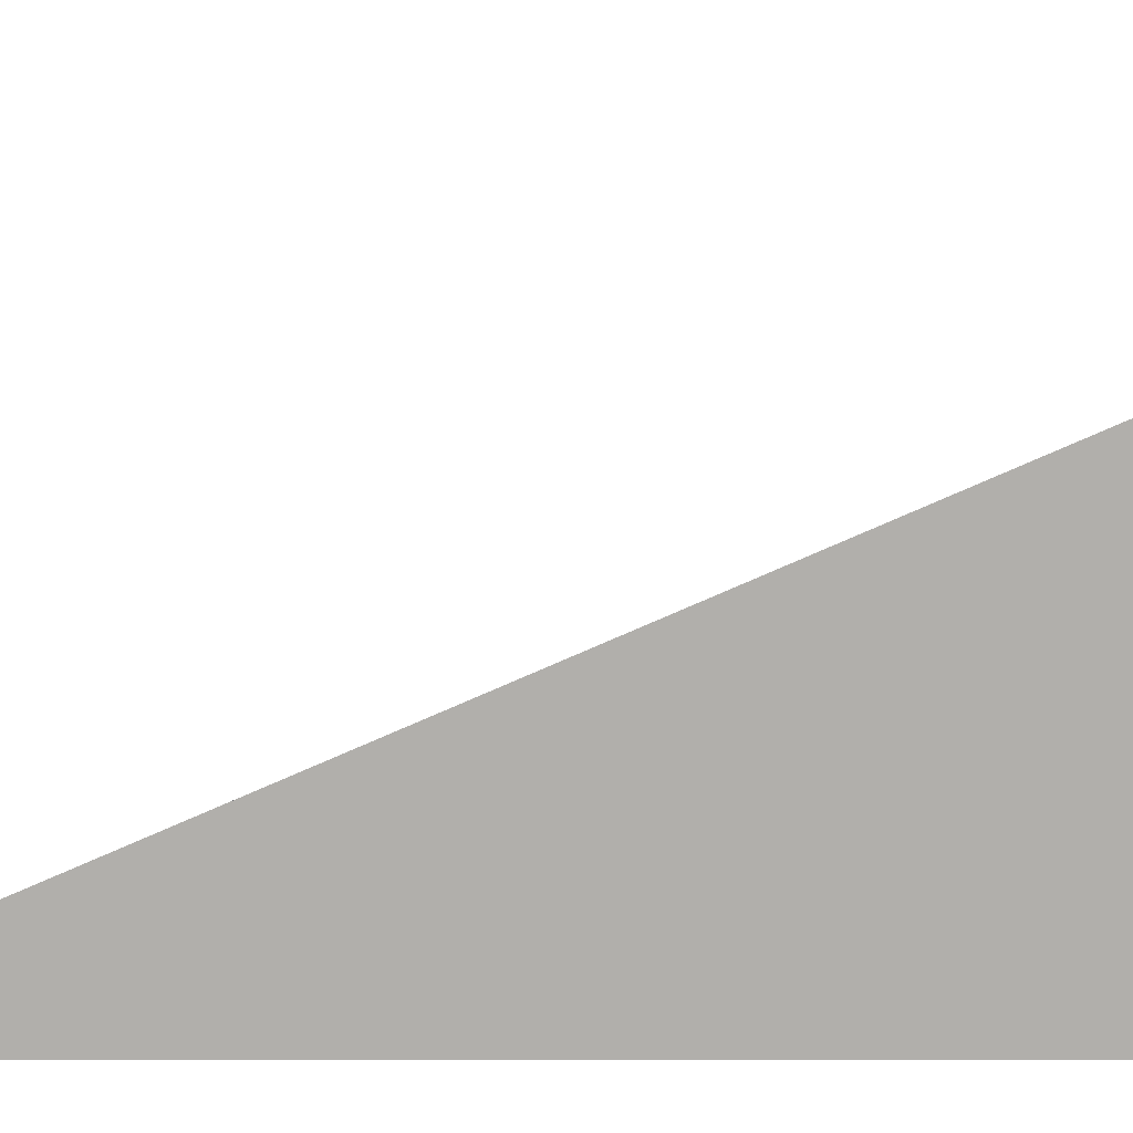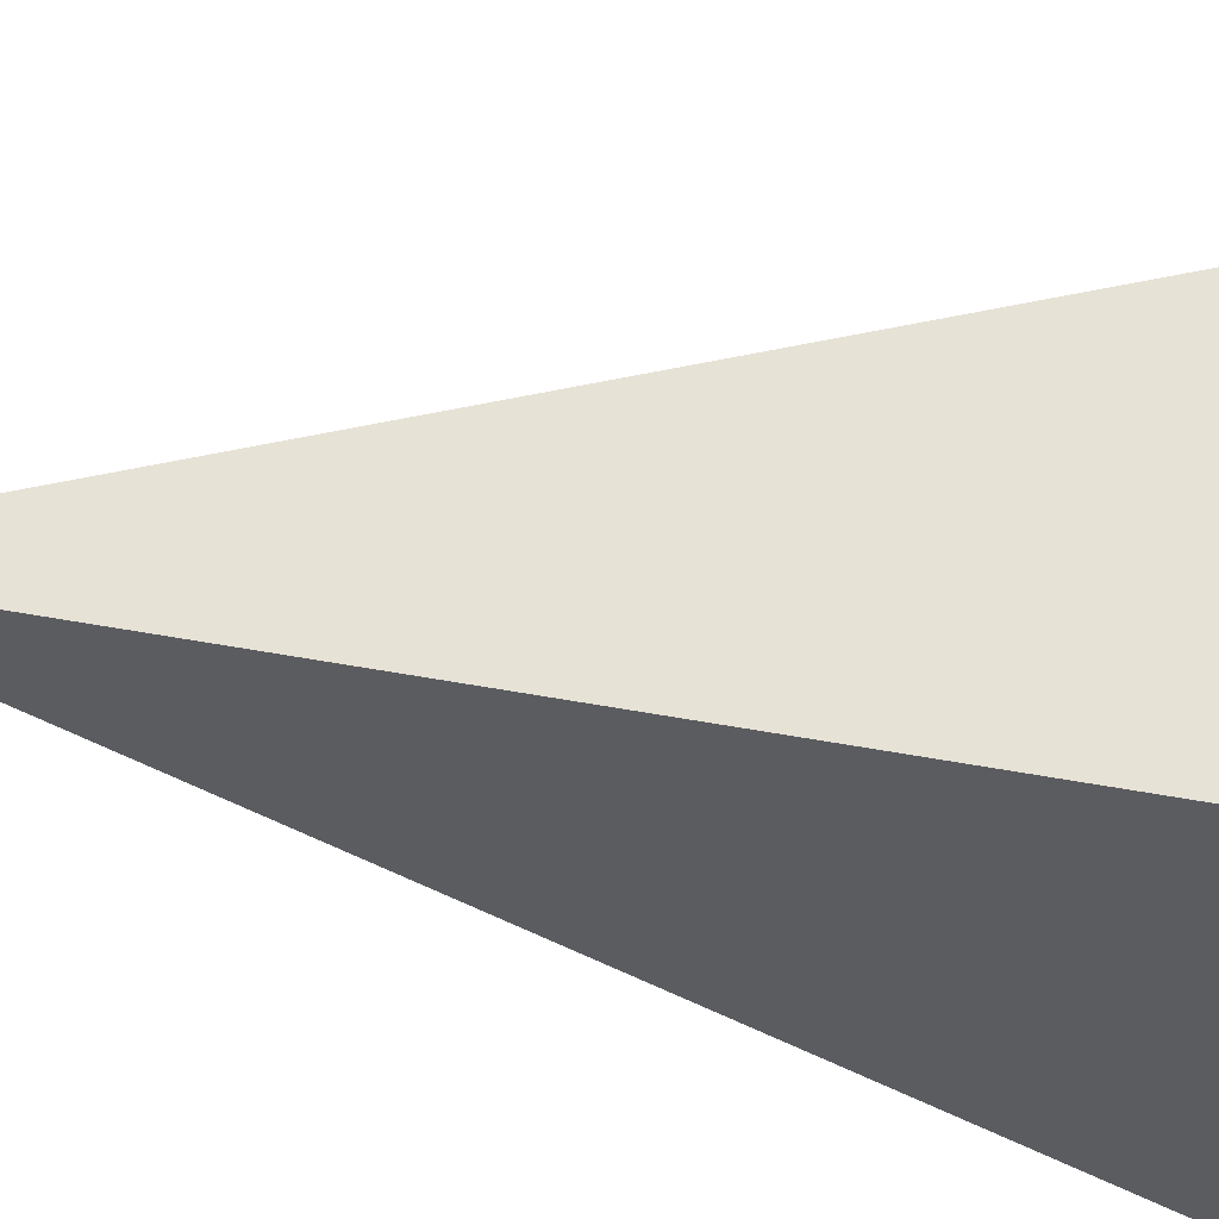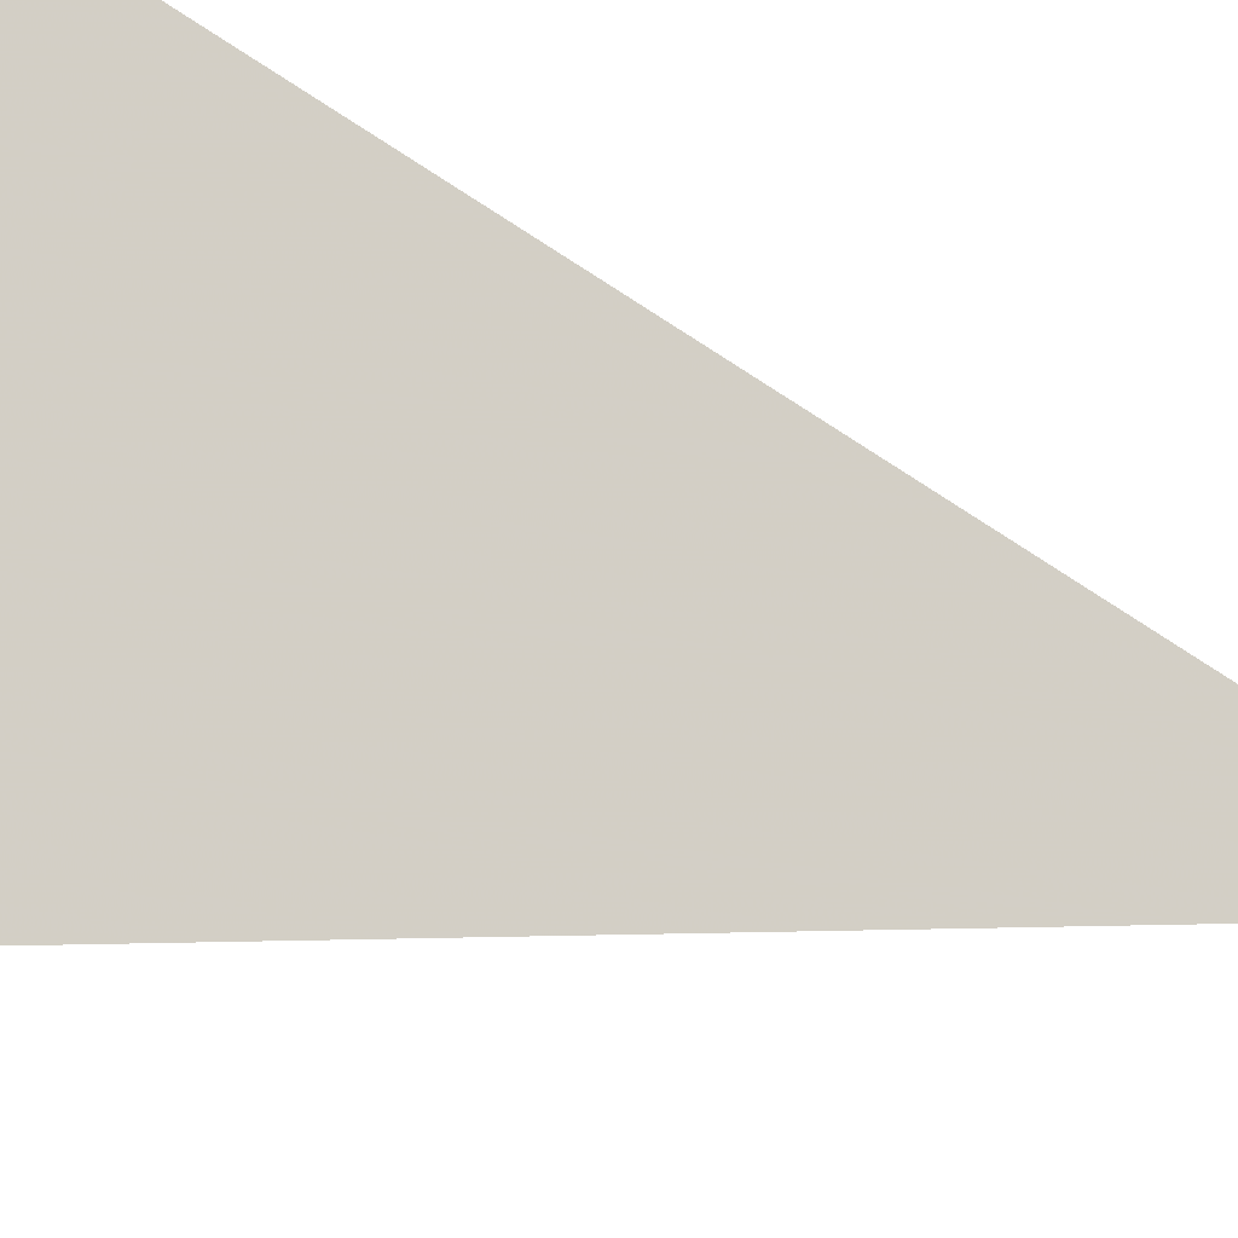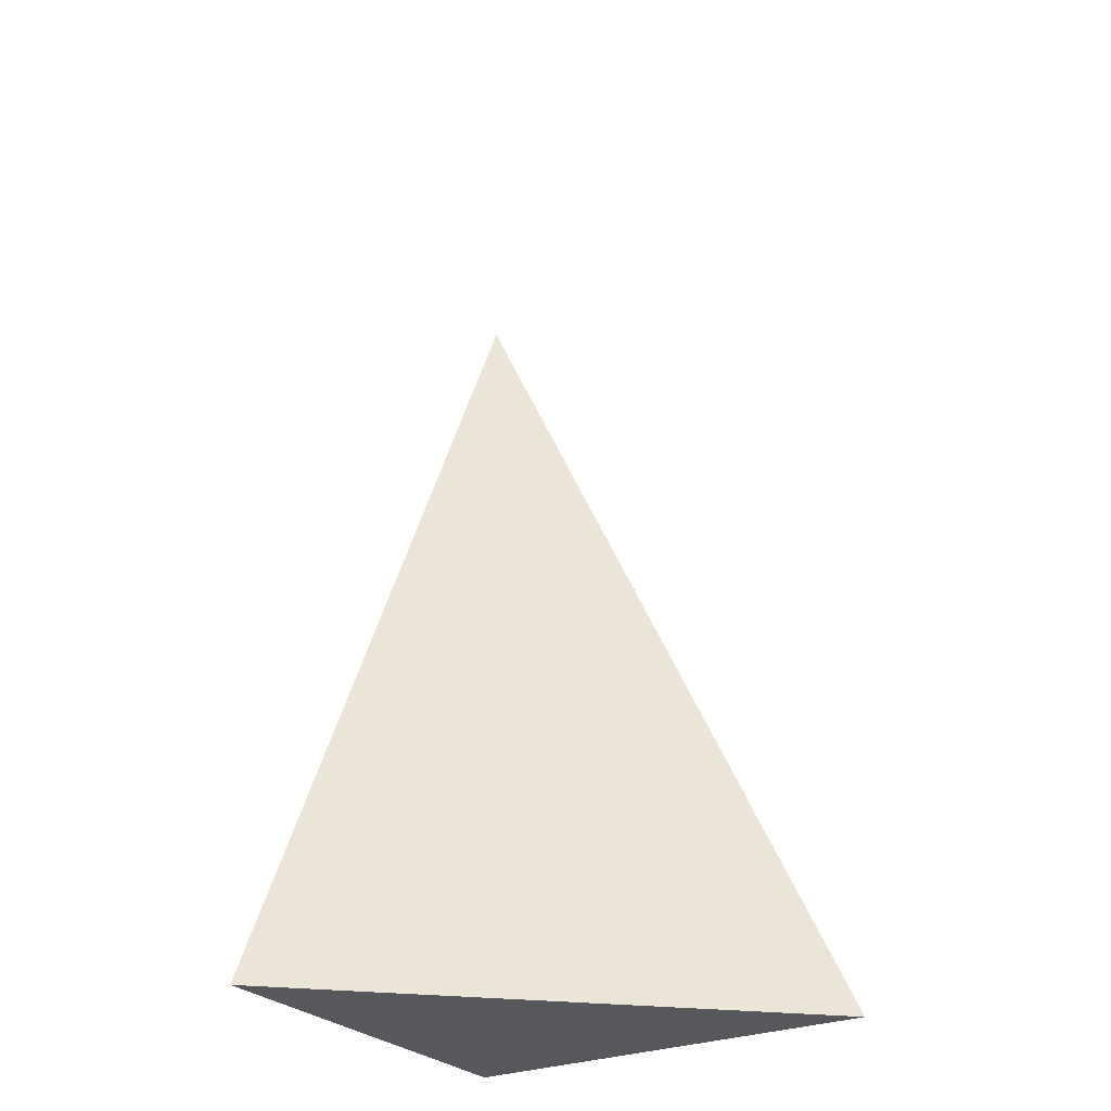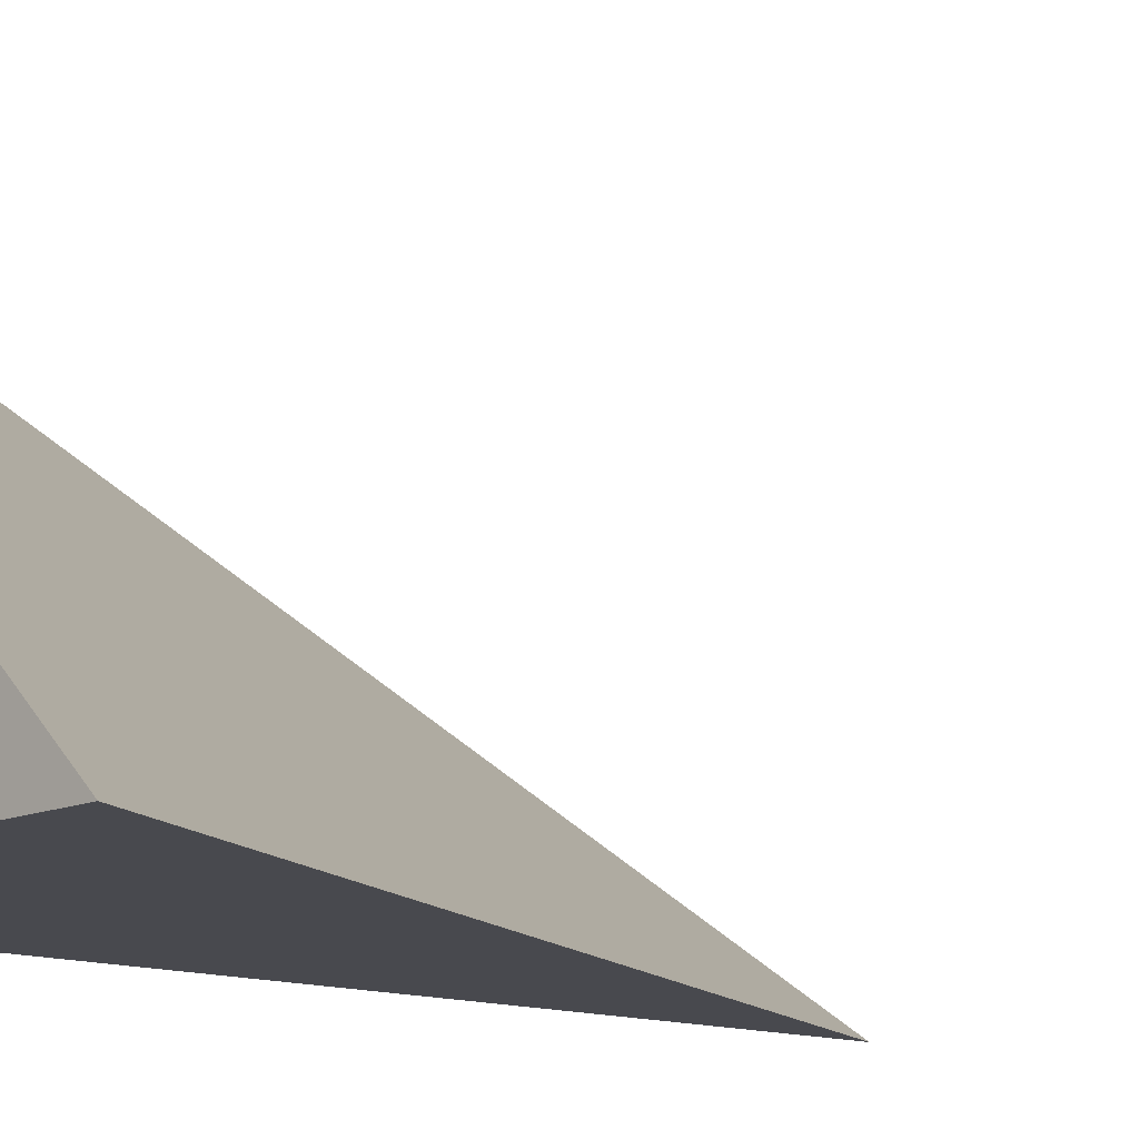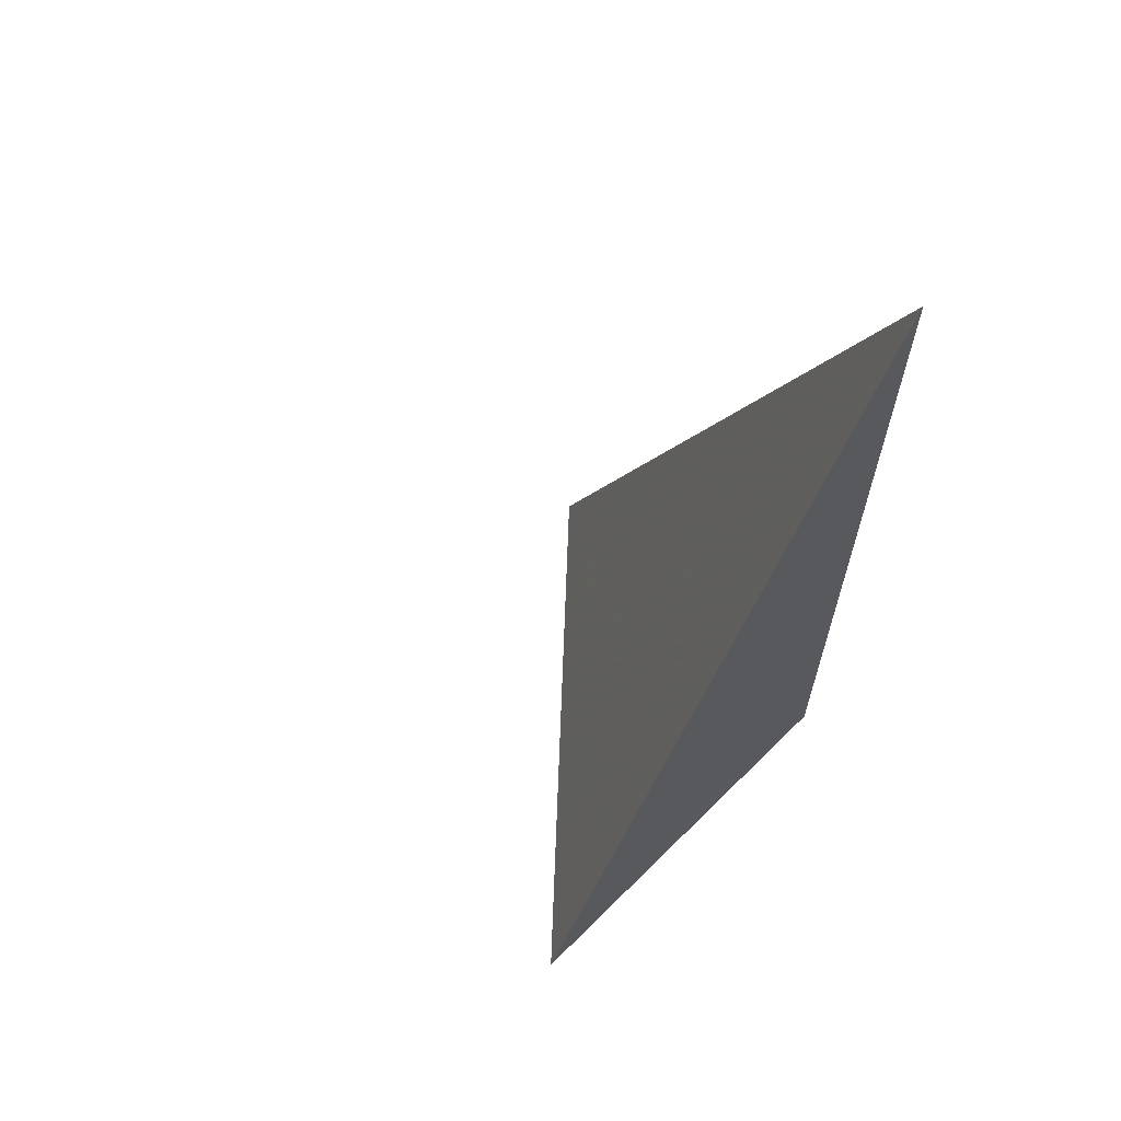
<metadata>
{"format":"obj","ext":"obj","renderer":"f3d","projection":"perspective","resolution":1024,"background":"white","views":[{"elev":11.8,"azim":-90.0,"up":"+Z"},{"elev":-33.9,"azim":-106.5,"up":"+Z"},{"elev":36.2,"azim":113.5,"up":"+Z"},{"elev":-27.8,"azim":32.6,"up":"+Y"},{"elev":-12.6,"azim":47.0,"up":"+Z"},{"elev":64.6,"azim":135.1,"up":"+Y"}]}
</metadata>
<code>
v -0.1527 -0.326 -0.1422
v 0.4581 -0.326 -0.1422
v -0.1527 0.978 -0.1422
v -0.1527 -0.326 0.4266
v -0.1527 0.326 -0.1422
v 0.1527 0.326 -0.1422
v 0.1527 -0.326 -0.1422
v 0.1527 -0.326 0.1422
v -0.1527 -0.326 0.1422
v -0.1527 0.326 0.1422
v -0.1527 -2.776e-17 -0.1422
v 0 -2.776e-17 -0.1422
v 0 -0.326 -0.1422
v -0.1527 0.652 -0.1422
v 0 0.652 -0.1422
v 0 0.326 -0.1422
v 0.3054 -2.776e-17 -0.1422
v 0.3054 -0.326 -0.1422
v 0.1527 -2.776e-17 -0.1422
v 0 -0.326 1.388e-17
v -0.1527 -0.326 1.388e-17
v 0.3054 -0.326 1.388e-17
v 0.1527 -0.326 1.388e-17
v 0 -0.326 0.2844
v -0.1527 -0.326 0.2844
v 0 -0.326 0.1422
v -0.1527 0.326 1.388e-17
v -0.1527 0.652 1.388e-17
v -0.1527 -2.776e-17 1.388e-17
v -0.1527 -2.776e-17 0.2844
v -0.1527 -2.776e-17 0.1422
v 0.1527 -2.776e-17 1.388e-17
v 0 0.326 1.388e-17
v 0 -2.776e-17 0.1422
v -0.1527 -0.163 -0.1422
v -0.07635 -0.163 -0.1422
v -0.07635 -0.326 -0.1422
v -0.1527 0.163 -0.1422
v -0.07635 0.163 -0.1422
v -0.07635 -2.776e-17 -0.1422
v 0.07635 -0.163 -0.1422
v 0.07635 -0.326 -0.1422
v 0 -0.163 -0.1422
v -0.1527 0.489 -0.1422
v -0.07635 0.489 -0.1422
v -0.07635 0.326 -0.1422
v -0.1527 0.815 -0.1422
v -0.07635 0.815 -0.1422
v -0.07635 0.652 -0.1422
v 0.07635 0.489 -0.1422
v 0.07635 0.326 -0.1422
v 0 0.489 -0.1422
v 0.229 0.163 -0.1422
v 0.229 -2.776e-17 -0.1422
v 0.1527 0.163 -0.1422
v 0.3817 -0.163 -0.1422
v 0.3817 -0.326 -0.1422
v 0.3054 -0.163 -0.1422
v 0.229 -0.326 -0.1422
v 0.1527 -0.163 -0.1422
v 0.229 -0.163 -0.1422
v 0 0.163 -0.1422
v 0.07635 0.163 -0.1422
v 0.07635 -2.776e-17 -0.1422
v -0.07635 -0.326 -0.07109
v -0.1527 -0.326 -0.07109
v 0.07635 -0.326 -0.07109
v 0 -0.326 -0.07109
v -0.07635 -0.326 0.07109
v -0.1527 -0.326 0.07109
v -0.07635 -0.326 1.388e-17
v 0.229 -0.326 -0.07109
v 0.1527 -0.326 -0.07109
v 0.3817 -0.326 -0.07109
v 0.3054 -0.326 -0.07109
v 0.229 -0.326 0.07109
v 0.1527 -0.326 0.07109
v 0.229 -0.326 1.388e-17
v 0.07635 -0.326 0.2133
v 0 -0.326 0.2133
v 0.07635 -0.326 0.1422
v -0.07635 -0.326 0.3555
v -0.1527 -0.326 0.3555
v -0.07635 -0.326 0.2844
v -0.1527 -0.326 0.2133
v -0.07635 -0.326 0.1422
v -0.07635 -0.326 0.2133
v 0.07635 -0.326 1.388e-17
v 0.07635 -0.326 0.07109
v 0 -0.326 0.07109
v -0.1527 0.652 -0.07109
v -0.1527 0.815 -0.07109
v -0.1527 0.326 -0.07109
v -0.1527 0.489 -0.07109
v -0.1527 0.326 0.07109
v -0.1527 0.489 0.07109
v -0.1527 0.489 1.388e-17
v -0.1527 -2.776e-17 -0.07109
v -0.1527 0.163 -0.07109
v -0.1527 -0.163 -0.07109
v -0.1527 -0.163 0.07109
v -0.1527 -0.163 1.388e-17
v -0.1527 -0.163 0.2133
v -0.1527 -0.163 0.1422
v -0.1527 -0.163 0.3555
v -0.1527 -0.163 0.2844
v -0.1527 0.163 0.2133
v -0.1527 0.163 0.1422
v -0.1527 -2.776e-17 0.2133
v -0.1527 0.163 1.388e-17
v -0.1527 -2.776e-17 0.07109
v -0.1527 0.163 0.07109
v 0.3054 -0.163 -0.07109
v 0.1527 0.163 -0.07109
v 0.229 -2.776e-17 -0.07109
v 0.1527 -0.163 0.07109
v 0.229 -0.163 1.388e-17
v 0 0.489 -0.07109
v 0.07635 0.326 -0.07109
v -0.07635 0.652 -0.07109
v -0.07635 0.326 0.07109
v -0.07635 0.489 1.388e-17
v -0.07635 -2.776e-17 0.2133
v -0.07635 0.163 0.1422
v -0.07635 -0.163 0.2844
v 0.07635 -0.163 0.1422
v 0 -0.163 0.2133
v 0.07635 0.163 1.388e-17
v 0 0.163 0.07109
v 0.07635 -2.776e-17 0.07109
f 1 35 37
f 35 11 36
f 36 13 37
f 35 36 37
f 11 38 40
f 38 5 39
f 39 12 40
f 38 39 40
f 12 41 43
f 41 7 42
f 42 13 43
f 41 42 43
f 11 40 36
f 40 12 43
f 43 13 36
f 40 43 36
f 5 44 46
f 44 14 45
f 45 16 46
f 44 45 46
f 14 47 49
f 47 3 48
f 48 15 49
f 47 48 49
f 15 50 52
f 50 6 51
f 51 16 52
f 50 51 52
f 14 49 45
f 49 15 52
f 52 16 45
f 49 52 45
f 6 53 55
f 53 17 54
f 54 19 55
f 53 54 55
f 17 56 58
f 56 2 57
f 57 18 58
f 56 57 58
f 18 59 61
f 59 7 60
f 60 19 61
f 59 60 61
f 17 58 54
f 58 18 61
f 61 19 54
f 58 61 54
f 5 46 39
f 46 16 62
f 62 12 39
f 46 62 39
f 16 51 63
f 51 6 55
f 55 19 63
f 51 55 63
f 19 60 64
f 60 7 41
f 41 12 64
f 60 41 64
f 16 63 62
f 63 19 64
f 64 12 62
f 63 64 62
f 1 37 66
f 37 13 65
f 65 21 66
f 37 65 66
f 13 42 68
f 42 7 67
f 67 20 68
f 42 67 68
f 20 69 71
f 69 9 70
f 70 21 71
f 69 70 71
f 13 68 65
f 68 20 71
f 71 21 65
f 68 71 65
f 7 59 73
f 59 18 72
f 72 23 73
f 59 72 73
f 18 57 75
f 57 2 74
f 74 22 75
f 57 74 75
f 22 76 78
f 76 8 77
f 77 23 78
f 76 77 78
f 18 75 72
f 75 22 78
f 78 23 72
f 75 78 72
f 8 79 81
f 79 24 80
f 80 26 81
f 79 80 81
f 24 82 84
f 82 4 83
f 83 25 84
f 82 83 84
f 25 85 87
f 85 9 86
f 86 26 87
f 85 86 87
f 24 84 80
f 84 25 87
f 87 26 80
f 84 87 80
f 7 73 67
f 73 23 88
f 88 20 67
f 73 88 67
f 23 77 89
f 77 8 81
f 81 26 89
f 77 81 89
f 26 86 90
f 86 9 69
f 69 20 90
f 86 69 90
f 23 89 88
f 89 26 90
f 90 20 88
f 89 90 88
f 3 47 92
f 47 14 91
f 91 28 92
f 47 91 92
f 14 44 94
f 44 5 93
f 93 27 94
f 44 93 94
f 27 95 97
f 95 10 96
f 96 28 97
f 95 96 97
f 14 94 91
f 94 27 97
f 97 28 91
f 94 97 91
f 5 38 99
f 38 11 98
f 98 29 99
f 38 98 99
f 11 35 100
f 35 1 66
f 66 21 100
f 35 66 100
f 21 70 102
f 70 9 101
f 101 29 102
f 70 101 102
f 11 100 98
f 100 21 102
f 102 29 98
f 100 102 98
f 9 85 104
f 85 25 103
f 103 31 104
f 85 103 104
f 25 83 106
f 83 4 105
f 105 30 106
f 83 105 106
f 30 107 109
f 107 10 108
f 108 31 109
f 107 108 109
f 25 106 103
f 106 30 109
f 109 31 103
f 106 109 103
f 5 99 93
f 99 29 110
f 110 27 93
f 99 110 93
f 29 101 111
f 101 9 104
f 104 31 111
f 101 104 111
f 31 108 112
f 108 10 95
f 95 27 112
f 108 95 112
f 29 111 110
f 111 31 112
f 112 27 110
f 111 112 110
f 2 56 74
f 56 17 113
f 113 22 74
f 56 113 74
f 17 53 115
f 53 6 114
f 114 32 115
f 53 114 115
f 32 116 117
f 116 8 76
f 76 22 117
f 116 76 117
f 17 115 113
f 115 32 117
f 117 22 113
f 115 117 113
f 6 50 119
f 50 15 118
f 118 33 119
f 50 118 119
f 15 48 120
f 48 3 92
f 92 28 120
f 48 92 120
f 28 96 122
f 96 10 121
f 121 33 122
f 96 121 122
f 15 120 118
f 120 28 122
f 122 33 118
f 120 122 118
f 10 107 124
f 107 30 123
f 123 34 124
f 107 123 124
f 30 105 125
f 105 4 82
f 82 24 125
f 105 82 125
f 24 79 127
f 79 8 126
f 126 34 127
f 79 126 127
f 30 125 123
f 125 24 127
f 127 34 123
f 125 127 123
f 6 119 114
f 119 33 128
f 128 32 114
f 119 128 114
f 33 121 129
f 121 10 124
f 124 34 129
f 121 124 129
f 34 126 130
f 126 8 116
f 116 32 130
f 126 116 130
f 33 129 128
f 129 34 130
f 130 32 128
f 129 130 128

</code>
